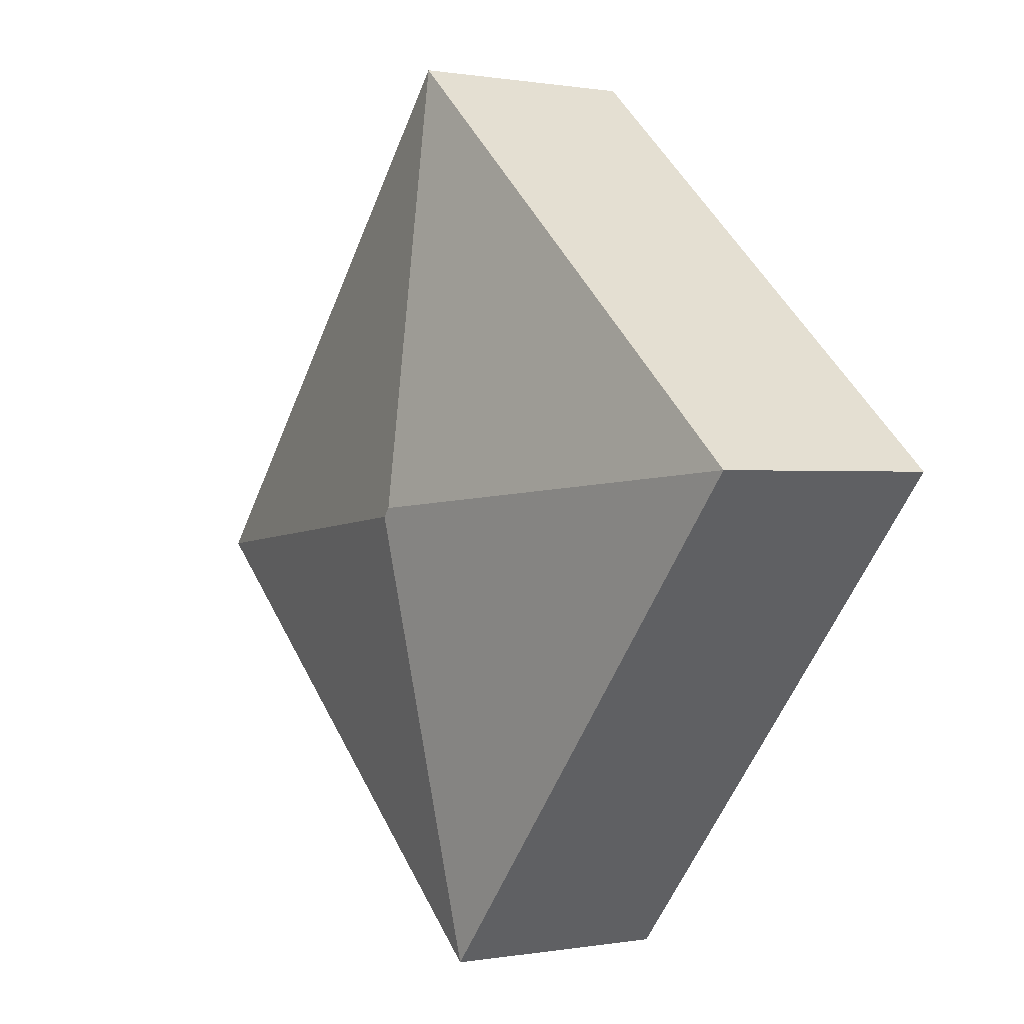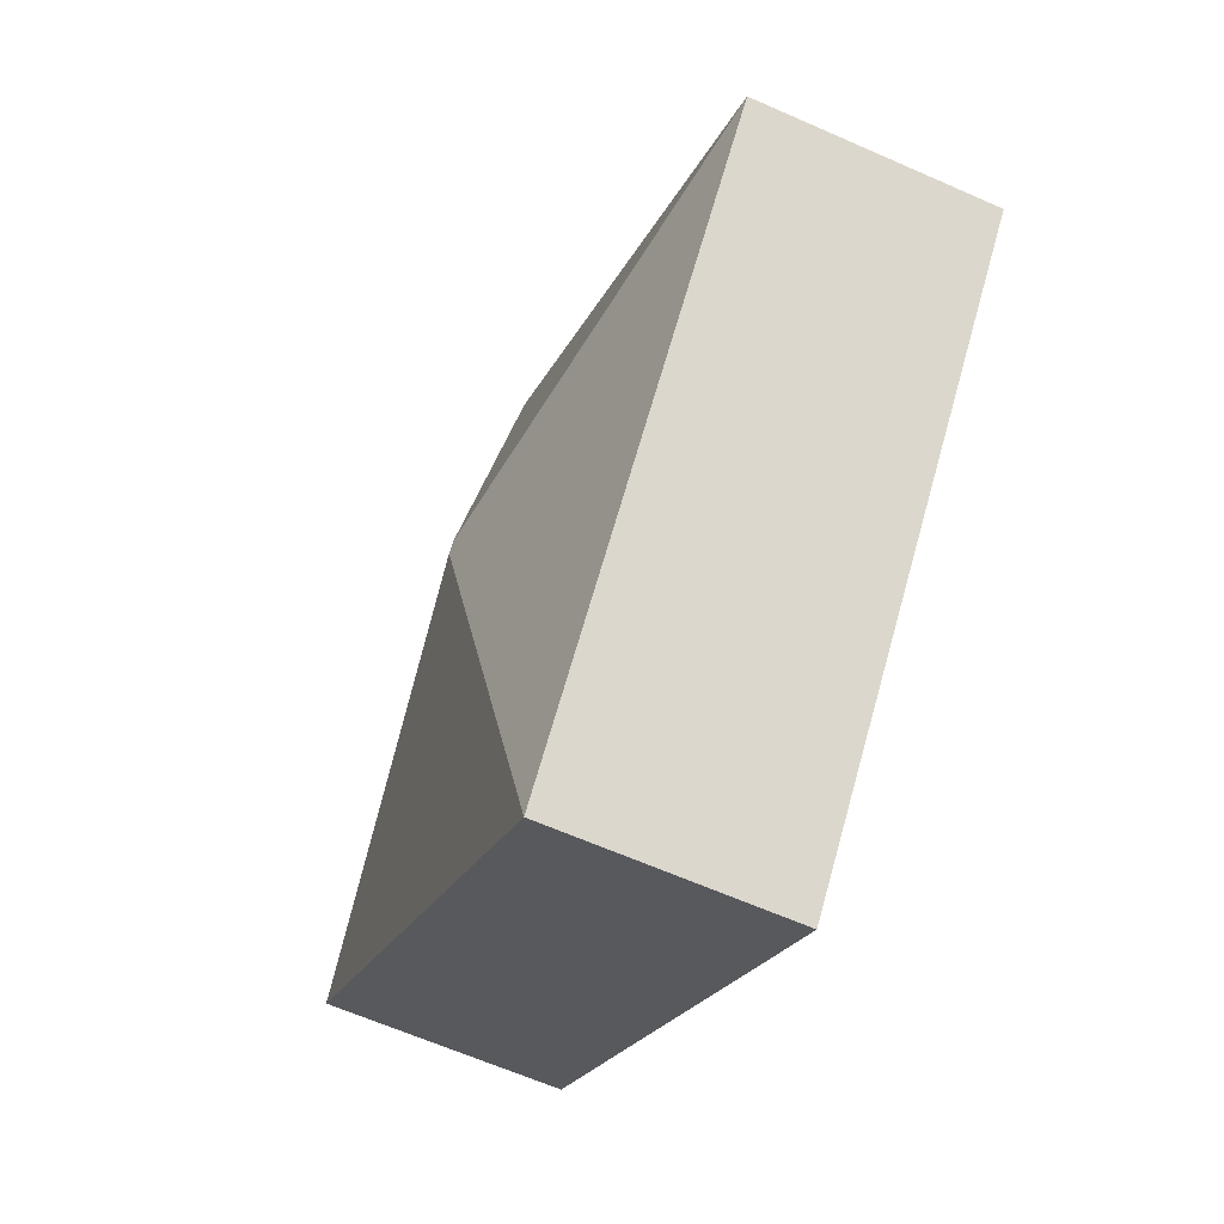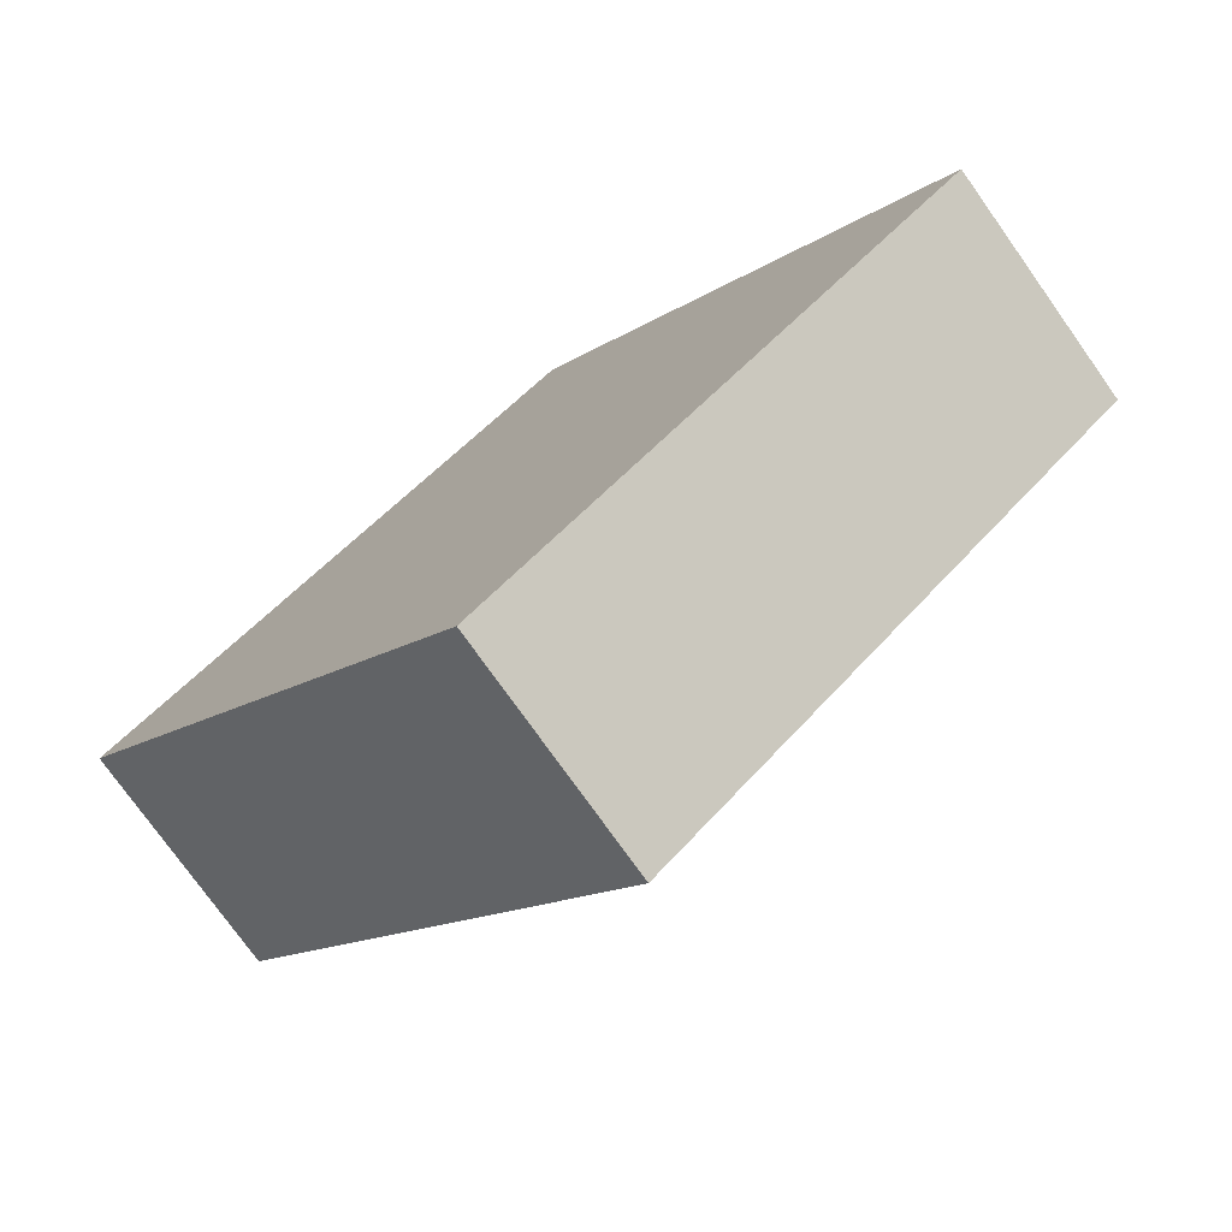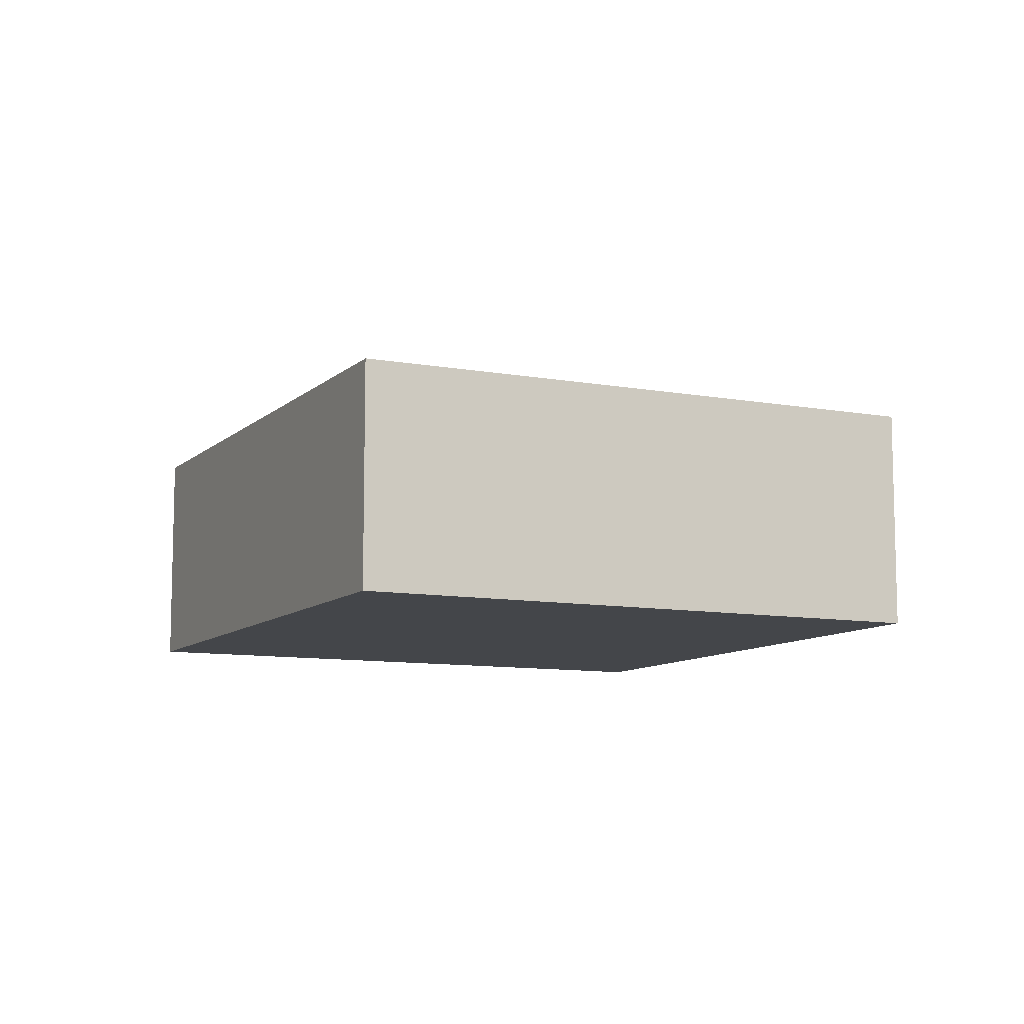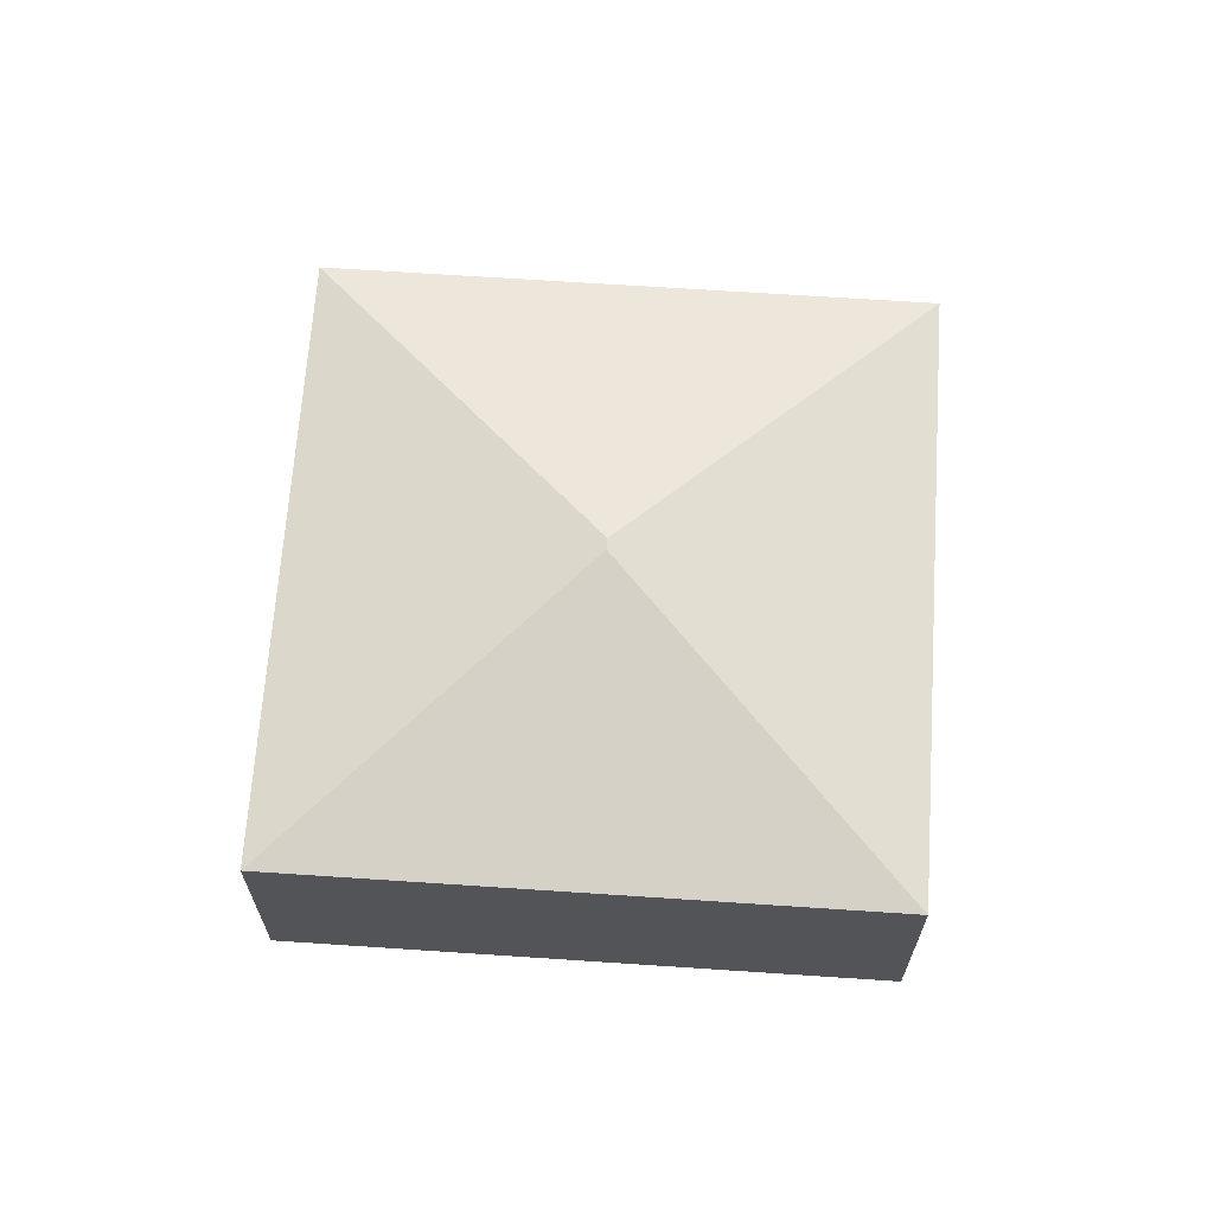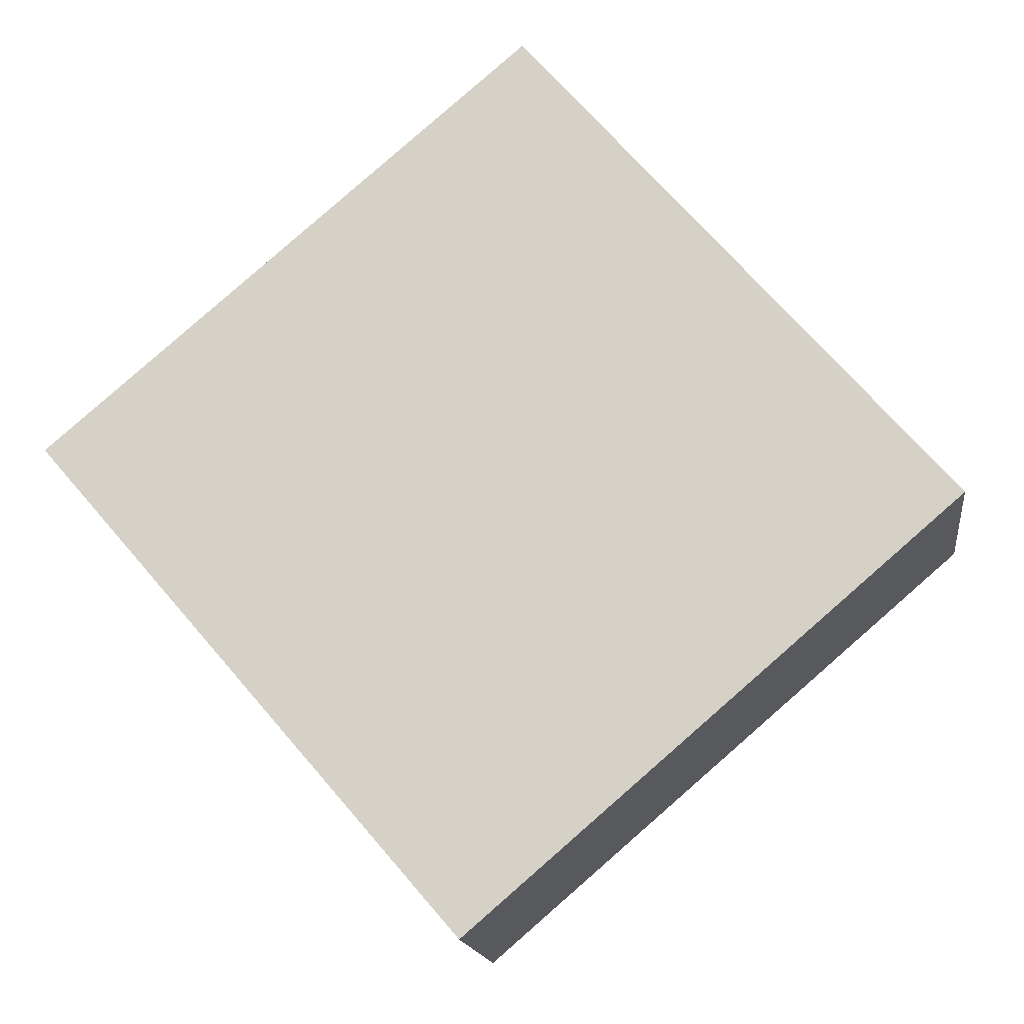
<metadata>
{"format":"obj","ext":"obj","renderer":"f3d","projection":"perspective","resolution":1024,"background":"white","views":[{"elev":0.3,"azim":-123.7,"up":"+Z"},{"elev":-63.5,"azim":-114.1,"up":"+Z"},{"elev":-76.0,"azim":35.4,"up":"+Z"},{"elev":-9.6,"azim":113.6,"up":"+Y"},{"elev":66.6,"azim":143.2,"up":"+Y"},{"elev":-15.7,"azim":7.3,"up":"+Z"}]}
</metadata>
<code>
v  3.855 2.744e-16 -4.481
v  4.405 -2.315e-16 3.781
v  0 0 0
v  8.26 4.285e-17 -0.6997
v  4.405 2.131 3.781
v  4.548e-05 2.131 -6.748e-05
v  3.856 2.131 -4.481
v  8.26 2.131 -0.6998
v  4.096 2.753 -0.3097
v  4.165 2.753 -0.3902
g defaultobject
f 1 2 3
f 2 1 4
f 5 3 2
f 3 5 6
f 6 1 3
f 1 6 7
f 1 8 4
f 8 1 7
f 4 5 2
f 5 4 8
f 6 5 9
f 10 6 9
f 6 10 7
f 10 8 7
f 10 5 8
f 5 10 9

</code>
